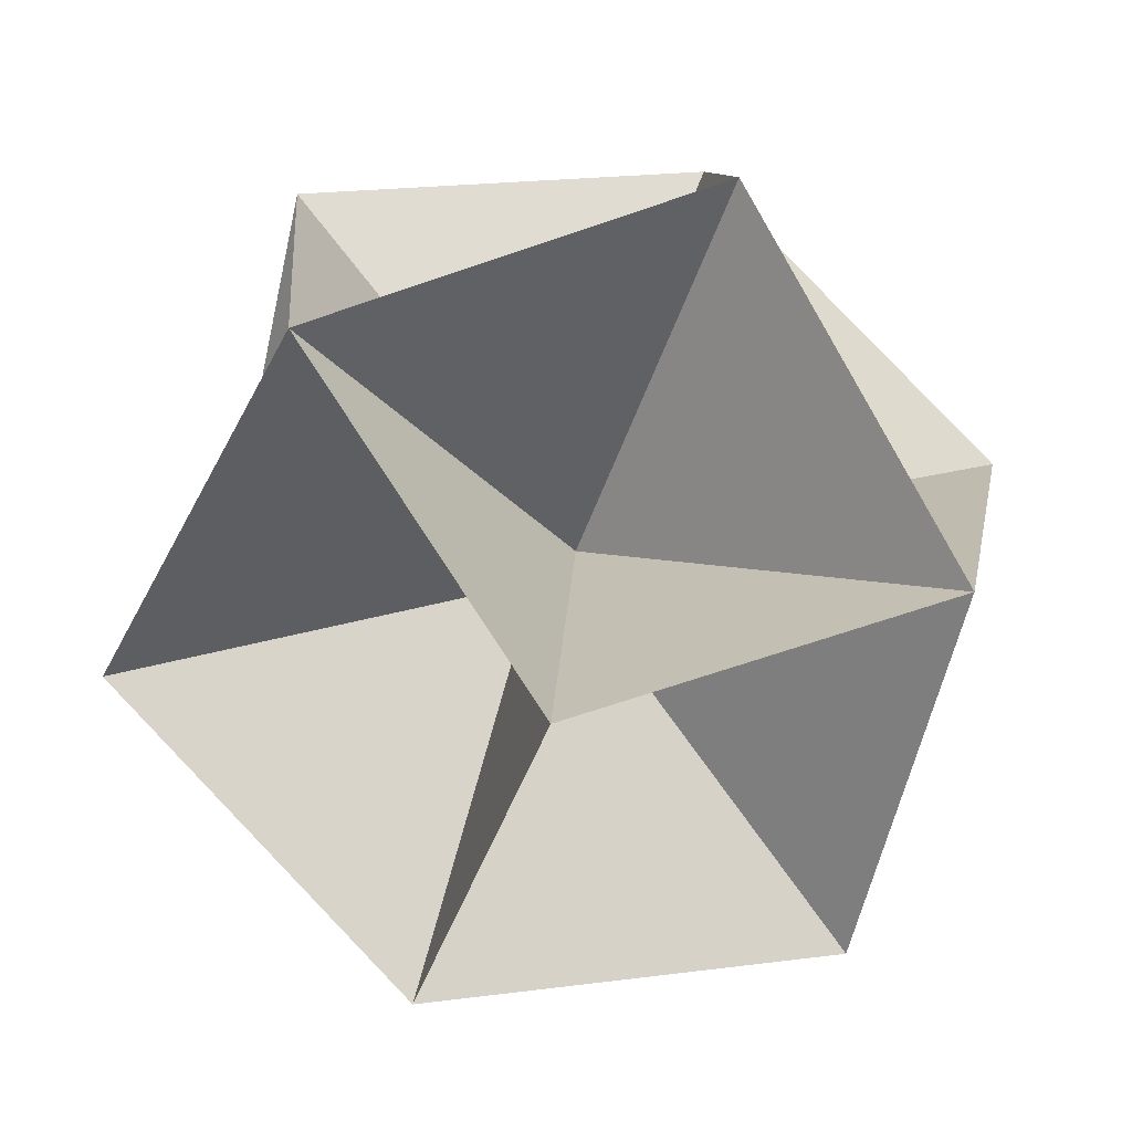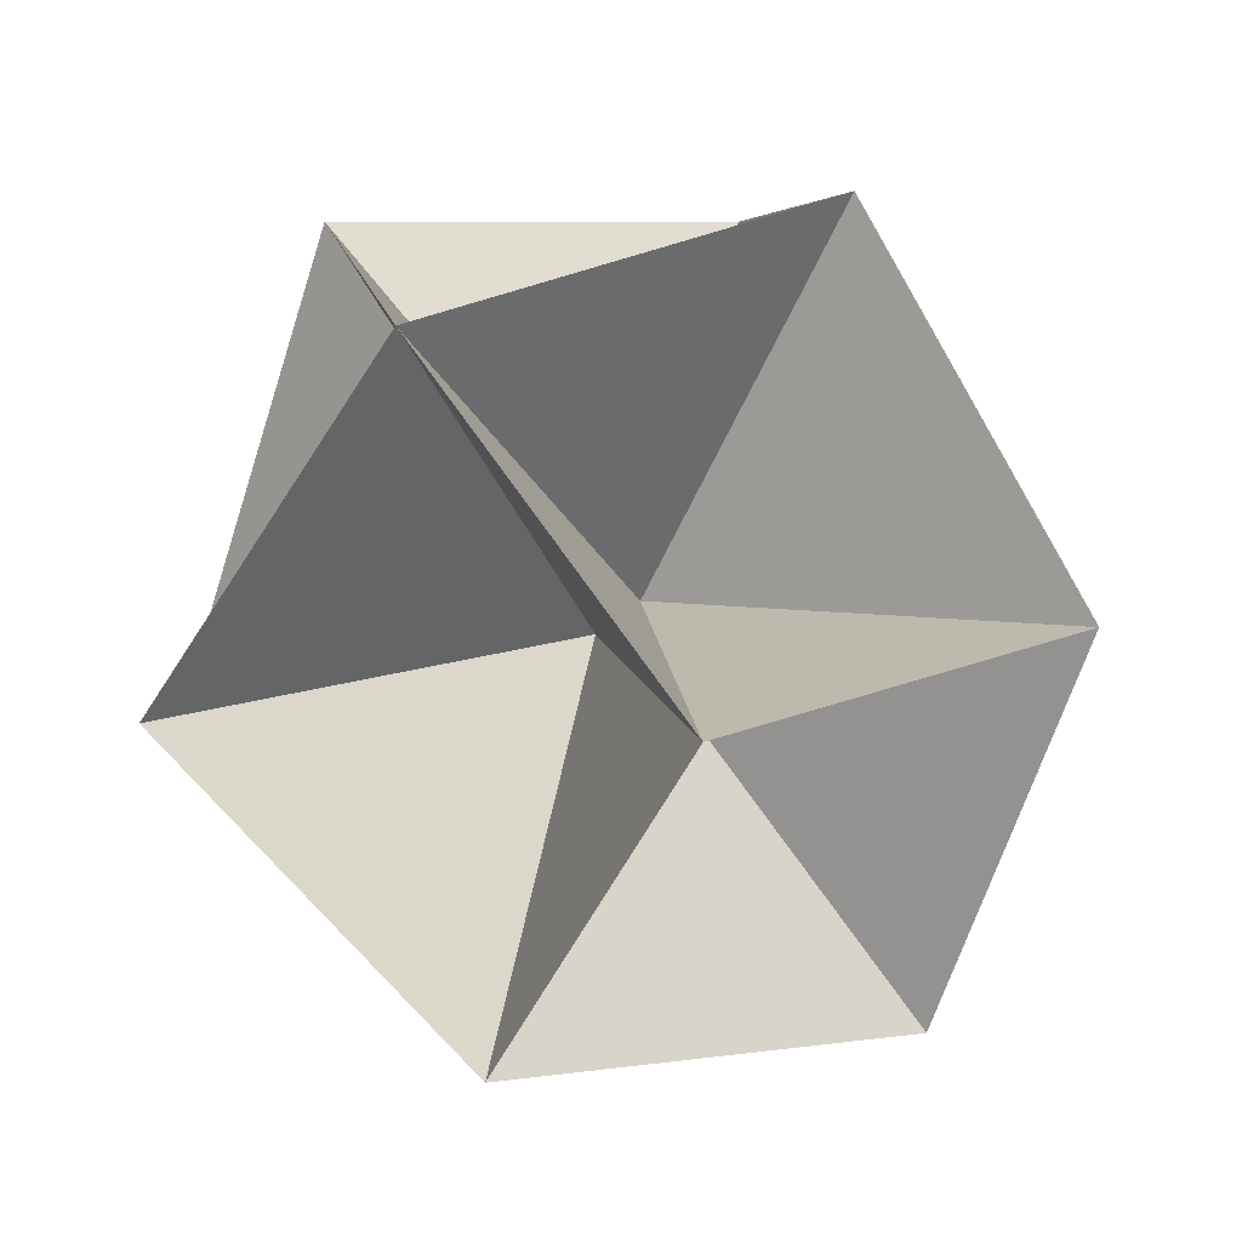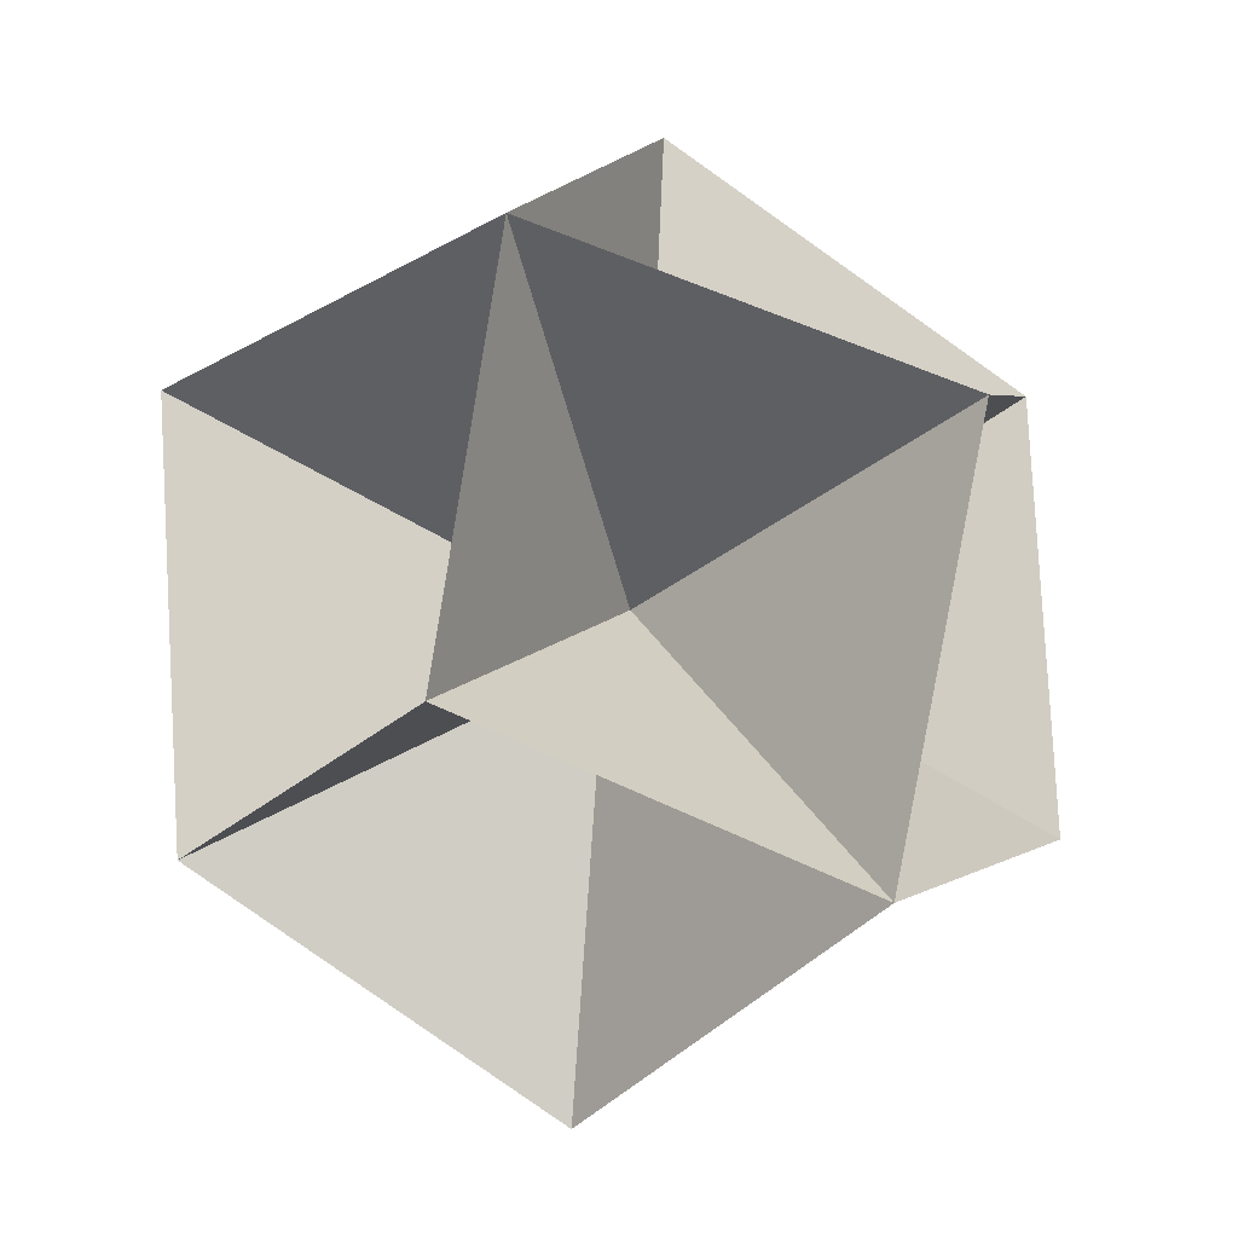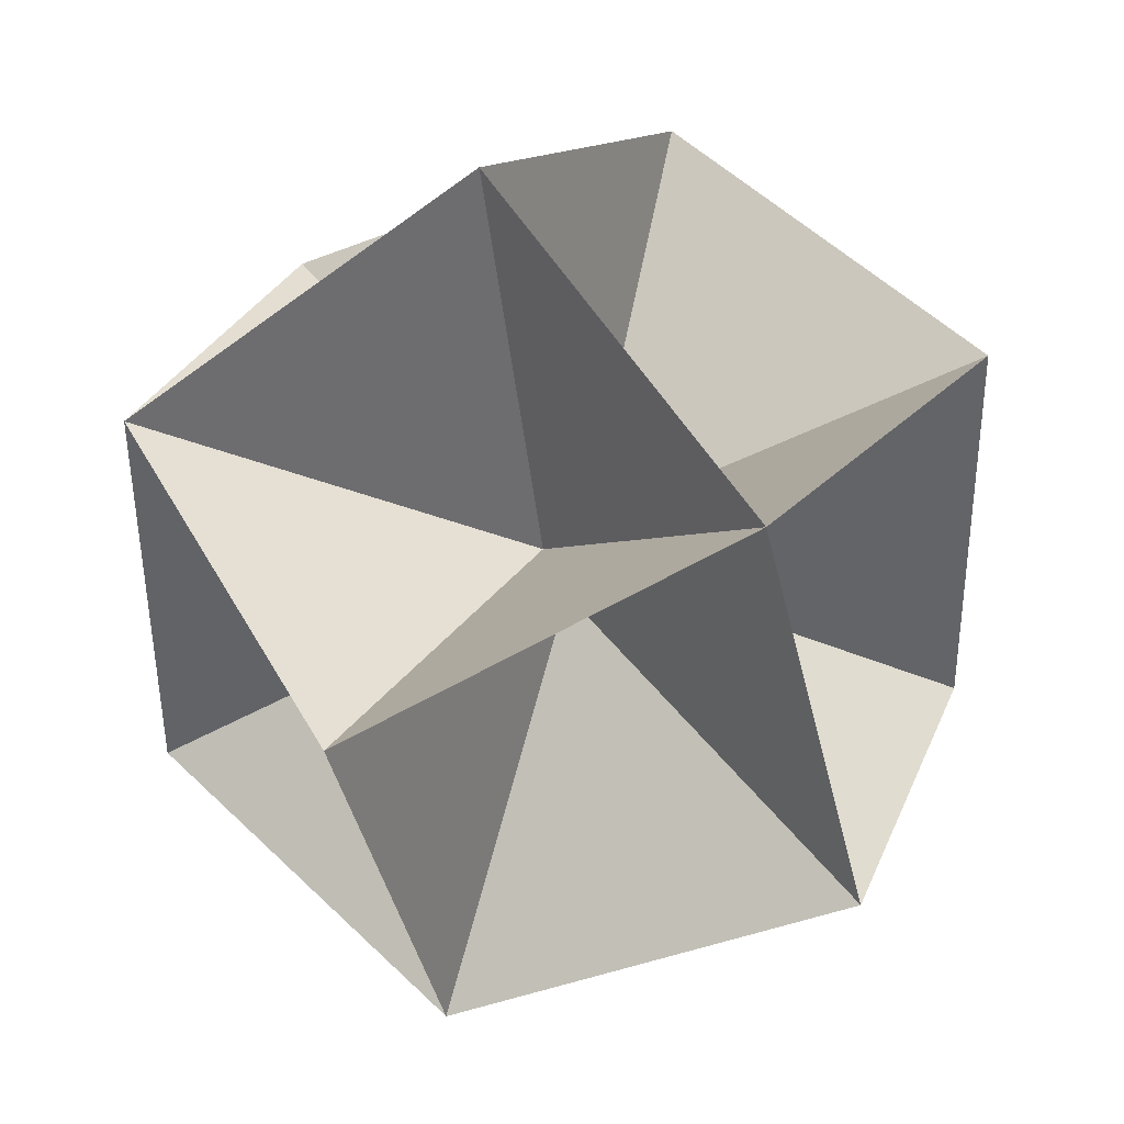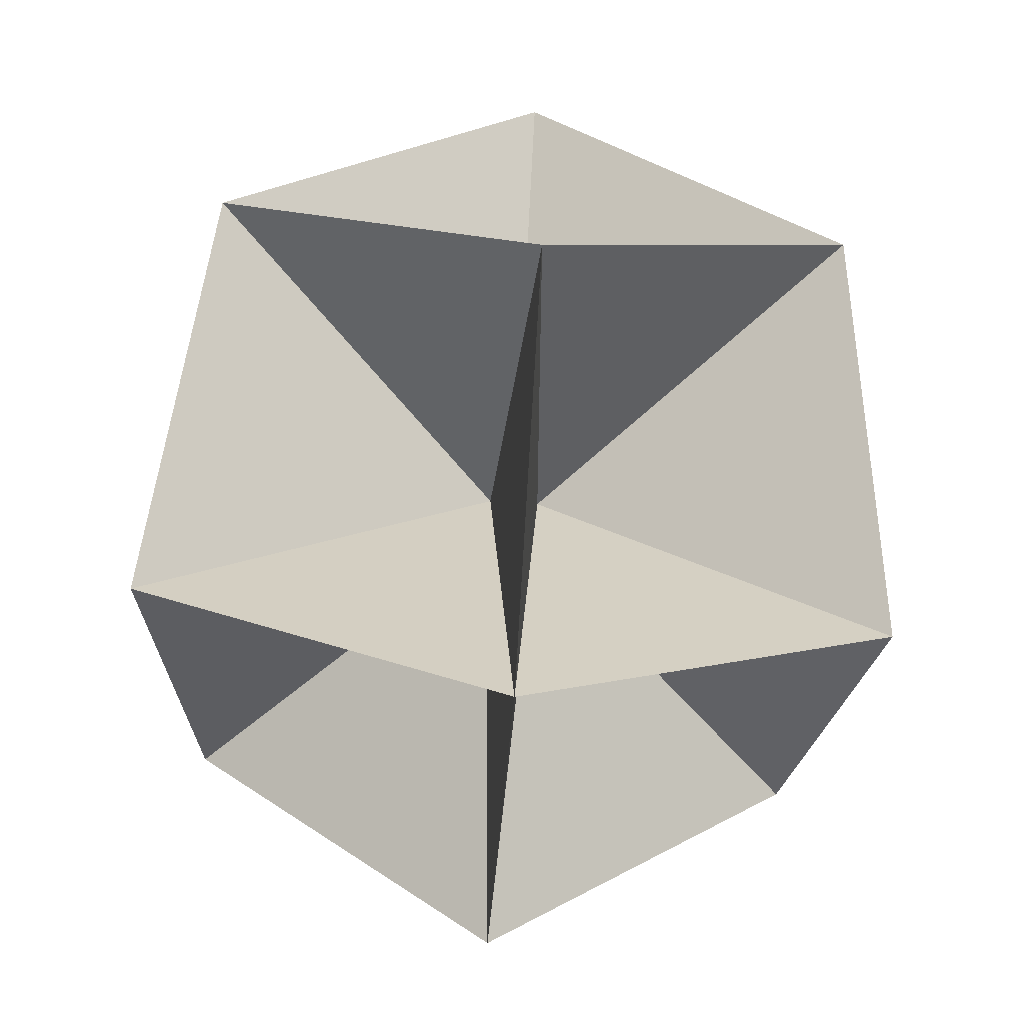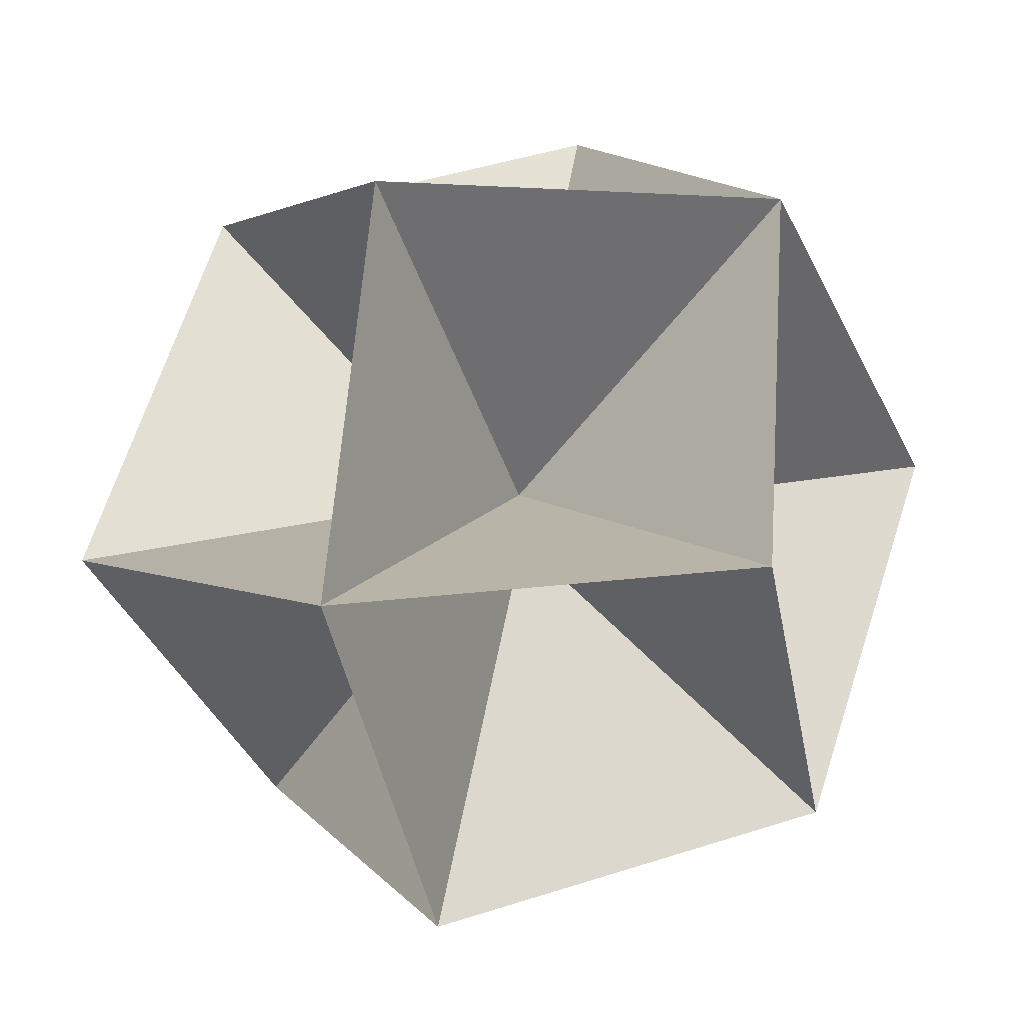
<metadata>
{"format":"obj","ext":"obj","renderer":"f3d","projection":"perspective","resolution":1024,"background":"white","views":[{"elev":17.7,"azim":114.2,"up":"+Z"},{"elev":-31.6,"azim":-18.2,"up":"+Y"},{"elev":32.4,"azim":109.2,"up":"+Y"},{"elev":-57.8,"azim":51.7,"up":"+Z"},{"elev":14.0,"azim":-13.1,"up":"+Z"},{"elev":66.2,"azim":-58.0,"up":"+Z"}]}
</metadata>
<code>
v 0.173 0.4768 0.9701
v -0.1046 -0.744 0.7961
v -0.7325 0.7996 0.1494
v 0.7325 -0.7996 -0.1494
v 0.1046 0.744 -0.7961
v -1.01 -0.4212 -0.0246
v -0.173 -0.4768 -0.9701
v 0.774 -0.276 0.7015
v 0.2373 1.044 0.1487
v -0.7156 0.04752 0.8082
v -0.2373 -1.044 -0.1487
v 0.7156 -0.04752 -0.8082
v -0.774 0.276 -0.7015
v 0.07865 0.05969 0.06612
v 0.004549 -0.01777 0.1174
v 0.04174 -0.1026 0.04299
v 0.1158 -0.02516 -0.008294
v 0.0741 0.07746 -0.05128
v -0.04174 0.1026 -0.04299
v -0.03719 0.08485 0.07441
v -0.1158 0.02516 0.008294
v -0.0741 -0.07746 0.05128
v 0.03719 -0.08485 -0.07441
v -0.004549 0.01777 -0.1174
v -0.07865 -0.05969 -0.06612
v 1.01 0.4212 0.0246
f 1 14 8
f 8 14 26
f 26 14 9
f 9 14 1
f 2 15 8
f 8 15 1
f 1 15 10
f 10 15 2
f 4 16 8
f 8 16 2
f 2 16 11
f 11 16 4
f 26 17 8
f 8 17 4
f 4 17 12
f 12 17 26
f 26 18 12
f 12 18 5
f 5 18 9
f 9 18 26
f 5 19 13
f 13 19 3
f 3 19 9
f 9 19 5
f 3 20 10
f 10 20 1
f 1 20 9
f 9 20 3
f 6 21 10
f 10 21 3
f 3 21 13
f 13 21 6
f 6 22 11
f 11 22 2
f 2 22 10
f 10 22 6
f 4 23 11
f 11 23 7
f 7 23 12
f 12 23 4
f 5 24 12
f 12 7 24
f 7 24 13
f 13 24 5
f 6 25 13
f 13 25 7
f 7 25 11
f 11 25 6

</code>
